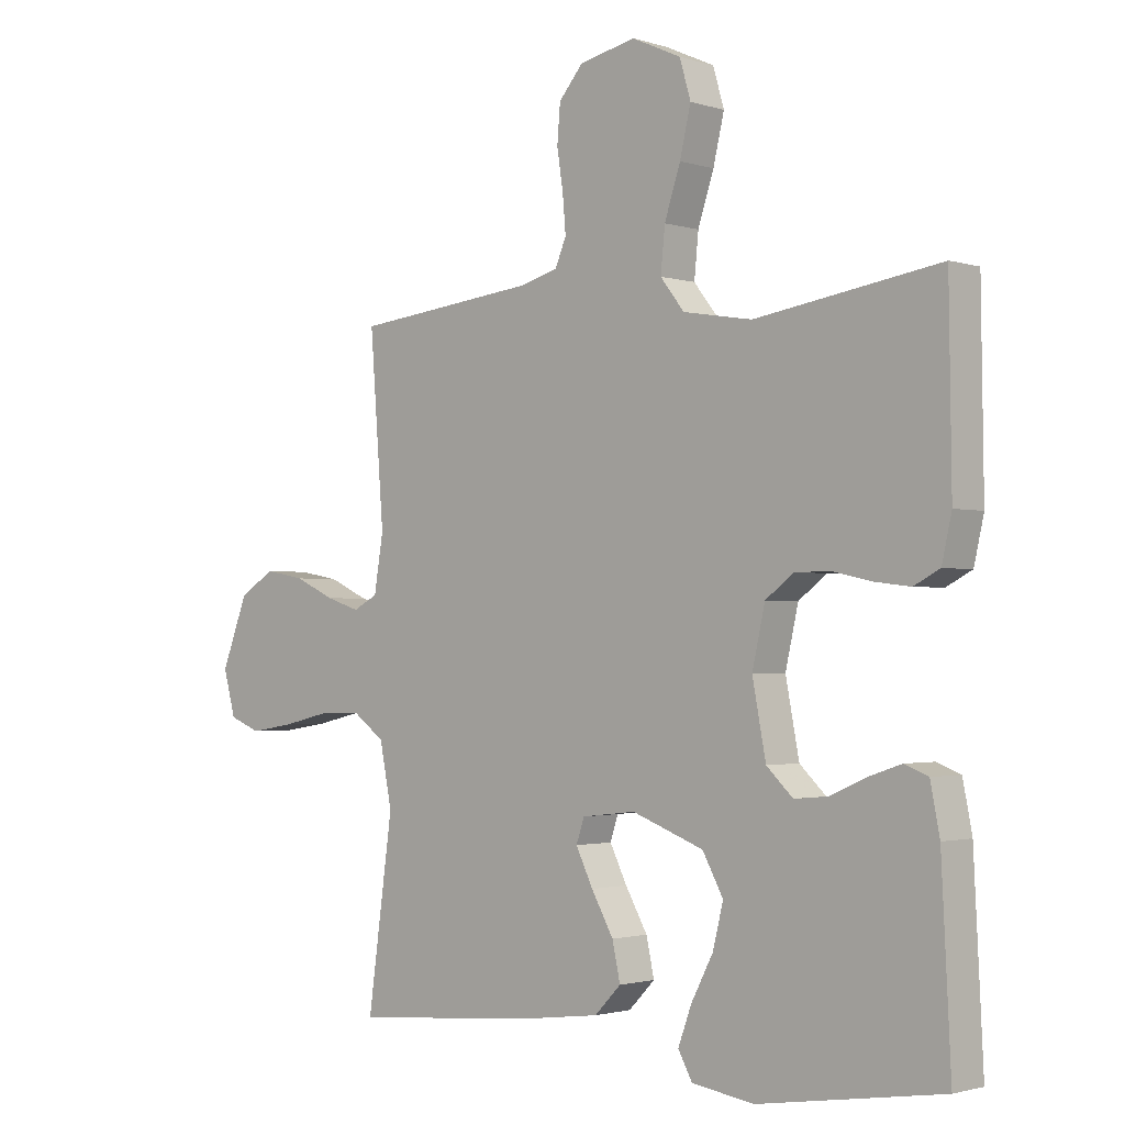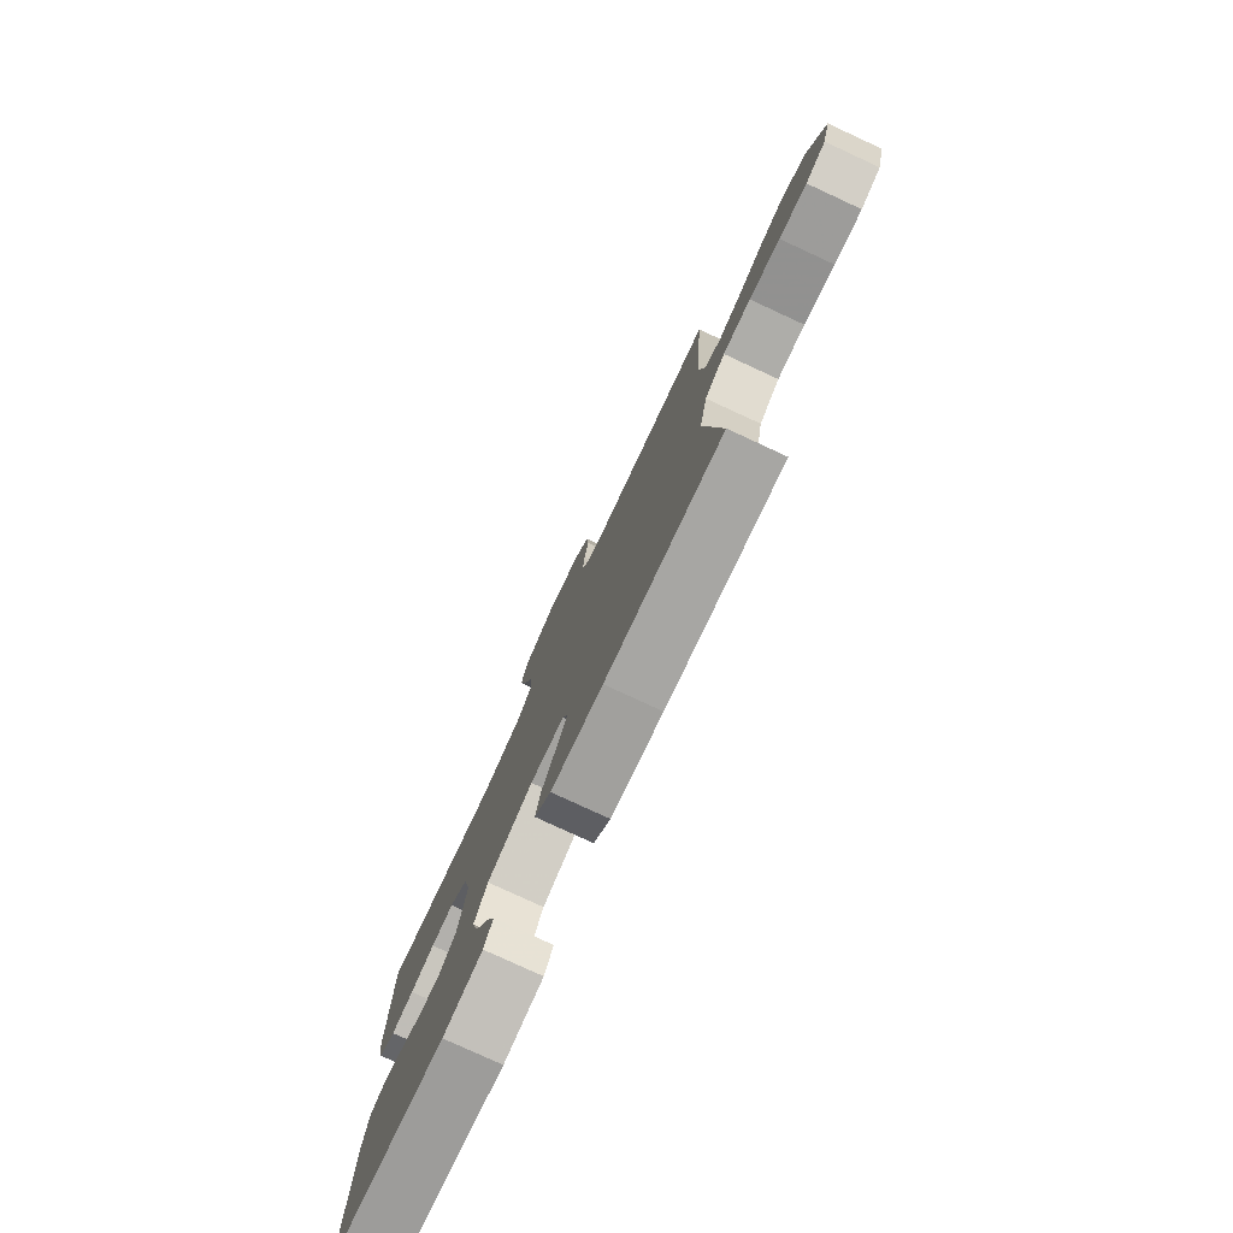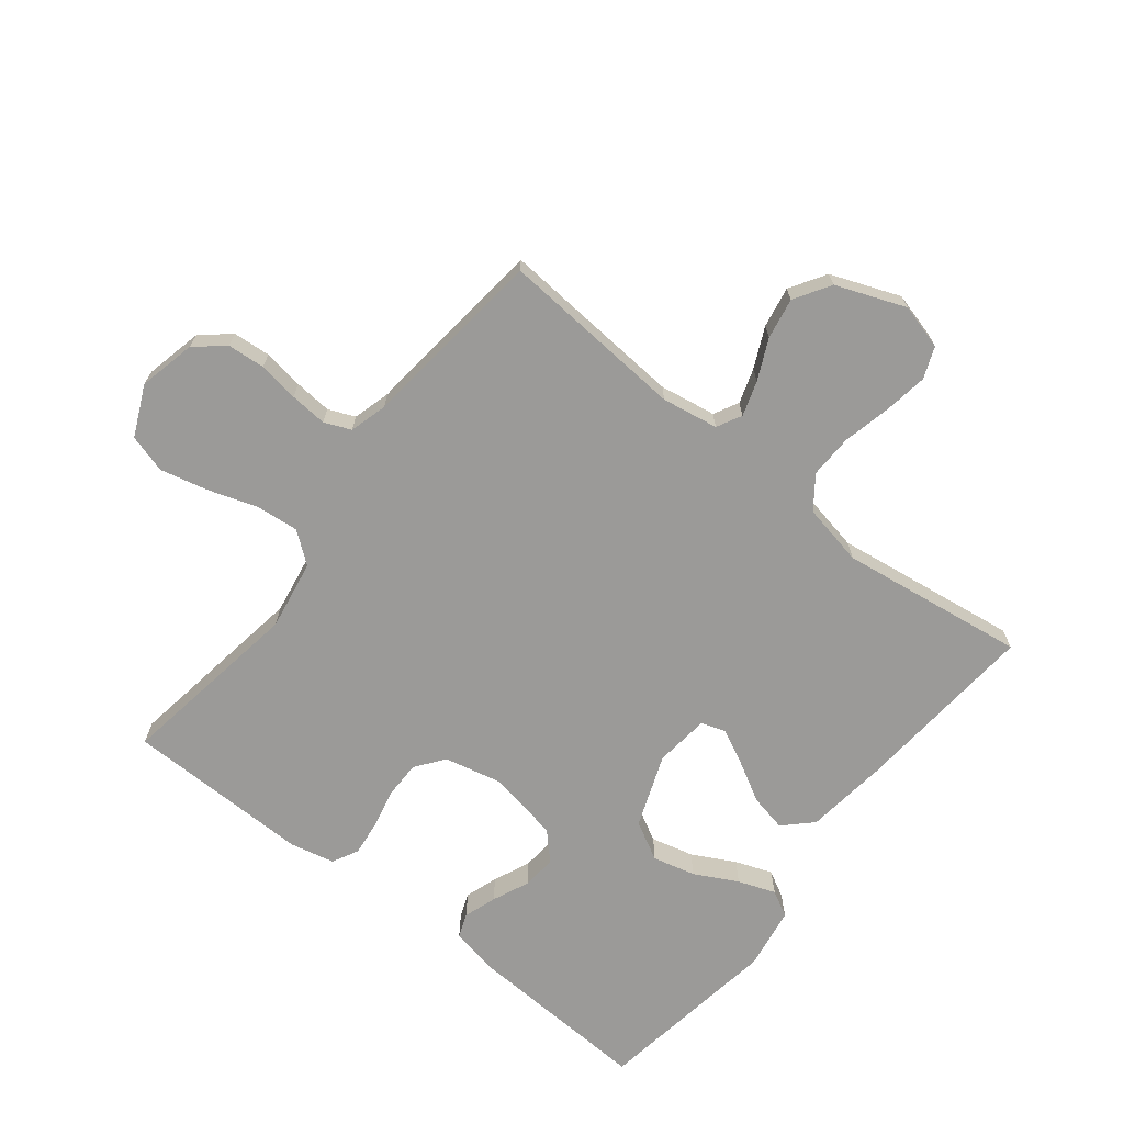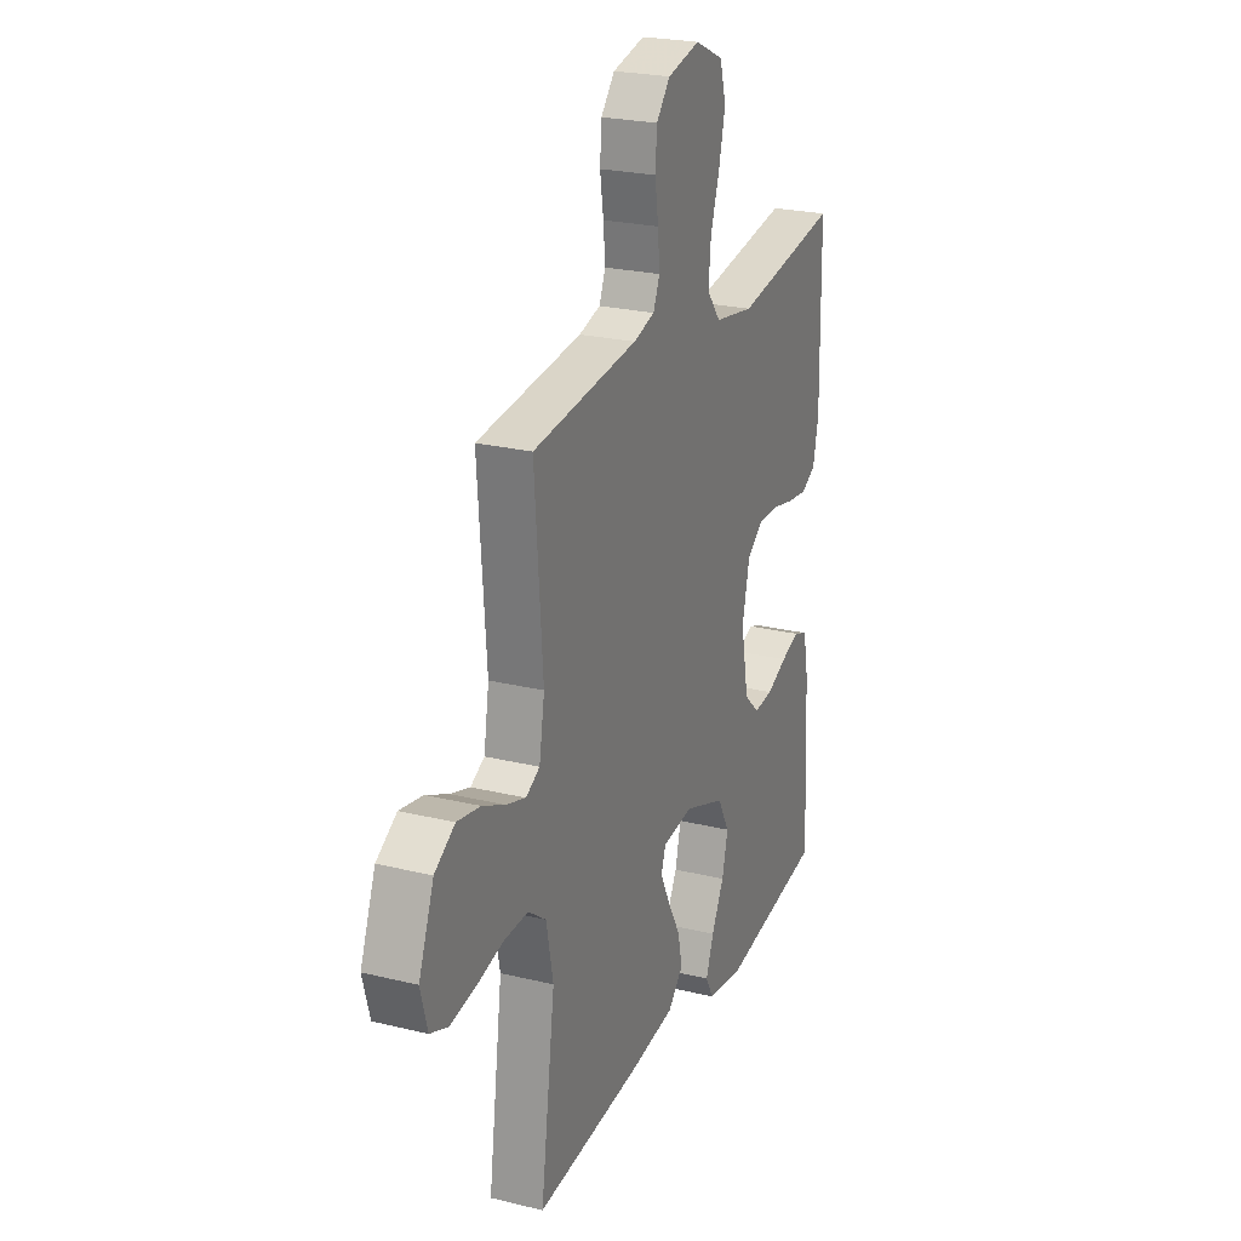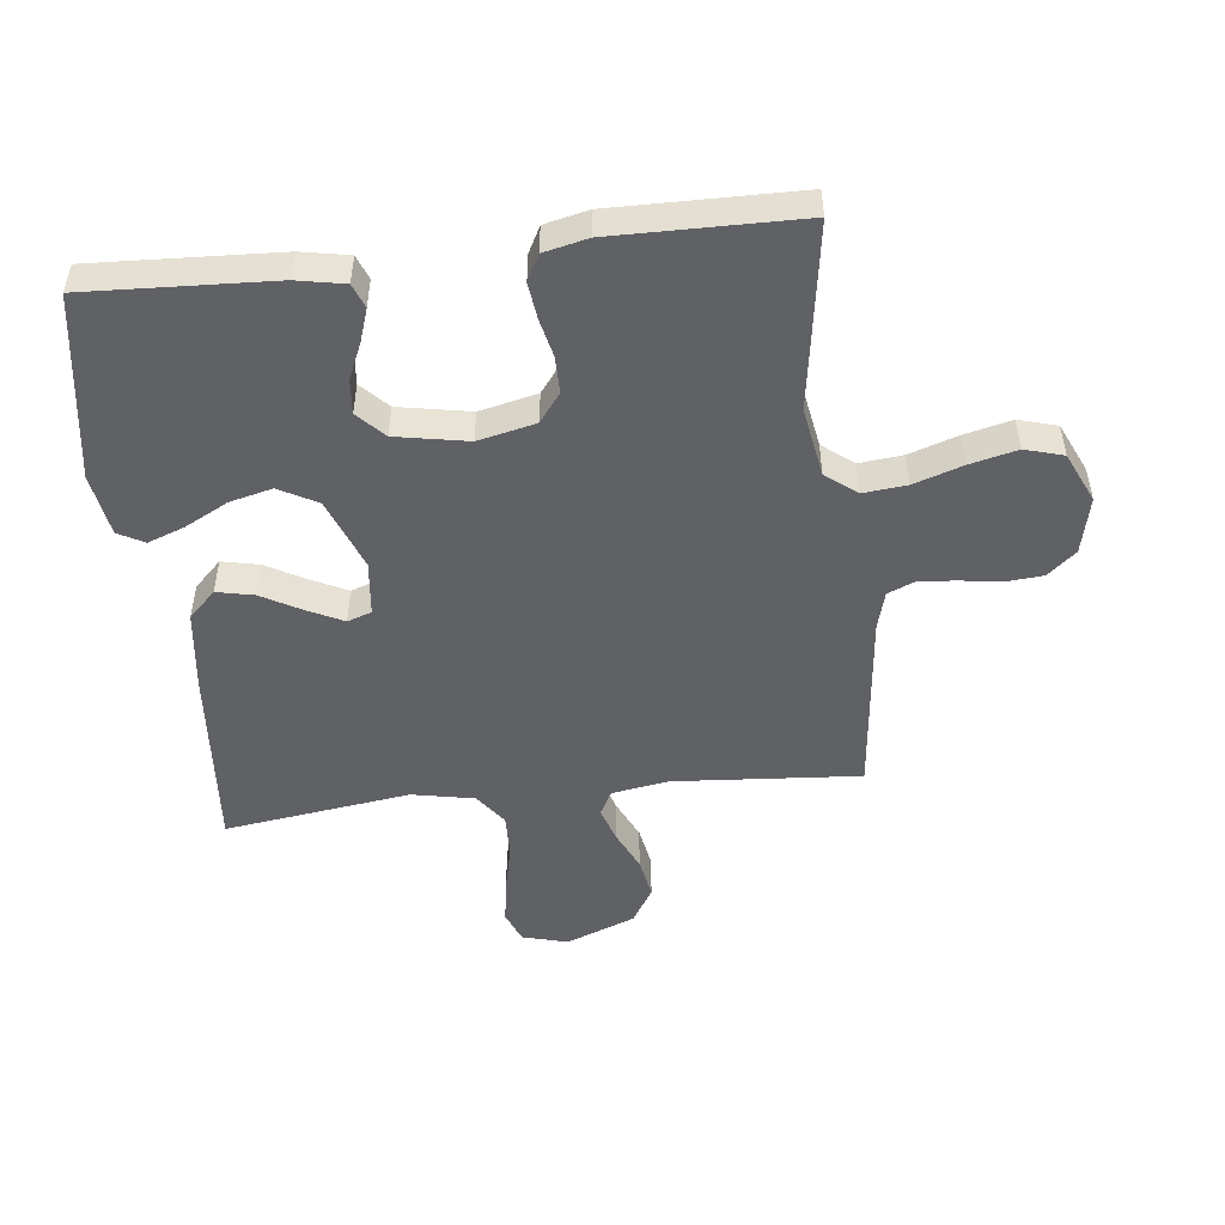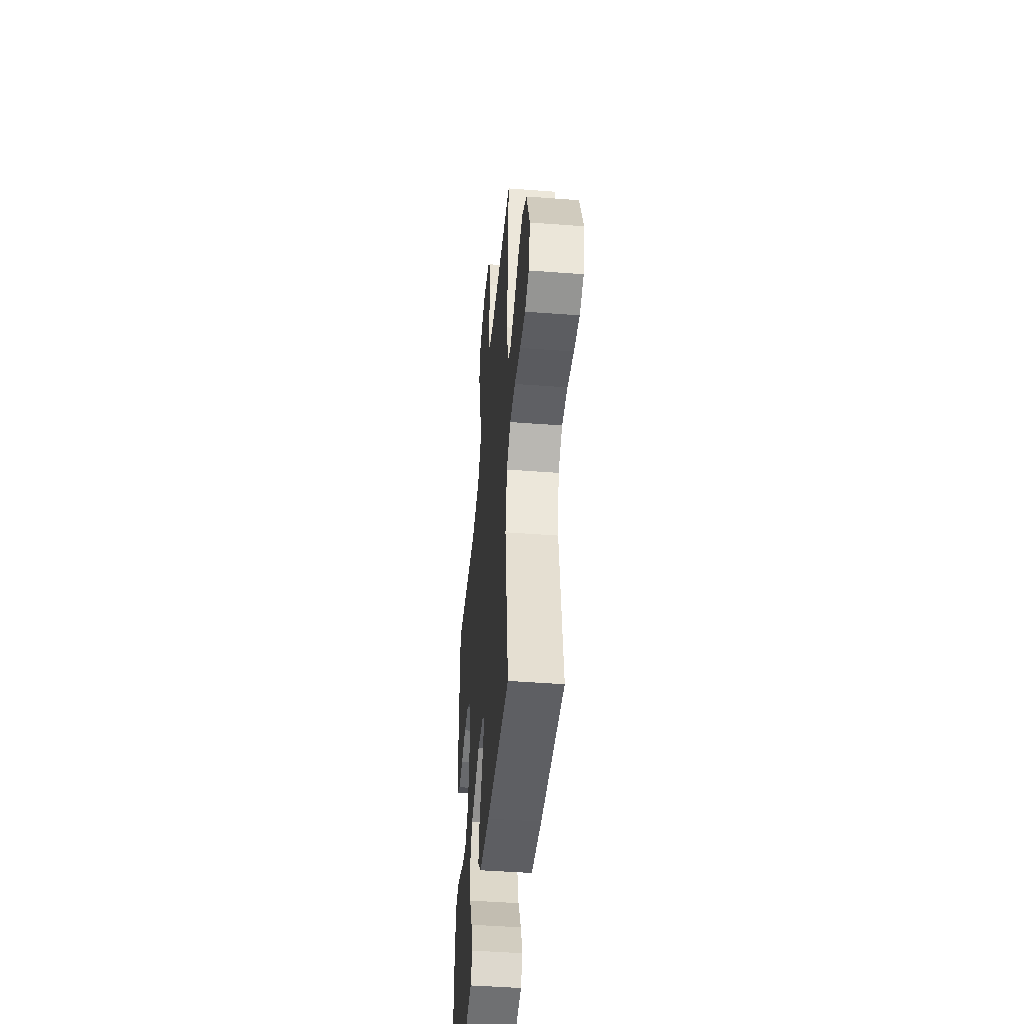
<metadata>
{"format":"obj","ext":"obj","renderer":"f3d","projection":"perspective","resolution":1024,"background":"white","views":[{"elev":-1.8,"azim":-138.0,"up":"+Z"},{"elev":-78.7,"azim":65.2,"up":"+Z"},{"elev":-69.4,"azim":51.8,"up":"+Y"},{"elev":24.0,"azim":112.1,"up":"+Z"},{"elev":-49.8,"azim":-83.4,"up":"+Y"},{"elev":-45.8,"azim":85.0,"up":"+Z"}]}
</metadata>
<code>
v -0.5 0.07 0.5
v -0.2 0.07 0.453
v -0.087 0.07 0.472
v -0.048 0.07 0.522
v -0.055 0.07 0.592
v -0.081 0.07 0.671
v -0.099 0.07 0.747
v -0.081 0.07 0.809
v 0 0.07 0.846
v 0.092 0.07 0.825
v 0.131 0.07 0.779
v 0.136 0.07 0.718
v 0.126 0.07 0.653
v 0.121 0.07 0.593
v 0.139 0.07 0.55
v 0.2 0.07 0.533
v 0.5 0.07 0.5
v 0.477 0.07 0.2
v 0.492 0.07 0.109
v 0.532 0.07 0.088
v 0.588 0.07 0.106
v 0.653 0.07 0.136
v 0.719 0.07 0.148
v 0.777 0.07 0.112
v 0.82 0.07 0
v 0.8 0.07 -0.073
v 0.749 0.07 -0.093
v 0.679 0.07 -0.082
v 0.601 0.07 -0.064
v 0.531 0.07 -0.062
v 0.479 0.07 -0.1
v 0.459 0.07 -0.2
v 0.5 0.07 -0.5
v 0.2 0.07 -0.475
v 0.067 0.07 -0.458
v 0.024 0.07 -0.414
v 0.037 0.07 -0.354
v 0.073 0.07 -0.29
v 0.101 0.07 -0.233
v 0.088 0.07 -0.194
v 0 0.07 -0.184
v -0.117 0.07 -0.228
v -0.151 0.07 -0.29
v -0.134 0.07 -0.359
v -0.098 0.07 -0.428
v -0.076 0.07 -0.488
v -0.099 0.07 -0.53
v -0.2 0.07 -0.546
v -0.5 0.07 -0.5
v -0.485 0.07 -0.2
v -0.47 0.07 -0.123
v -0.431 0.07 -0.108
v -0.378 0.07 -0.126
v -0.319 0.07 -0.152
v -0.264 0.07 -0.157
v -0.221 0.07 -0.116
v -0.199 0.07 0
v -0.22 0.07 0.093
v -0.266 0.07 0.128
v -0.325 0.07 0.128
v -0.388 0.07 0.114
v -0.446 0.07 0.107
v -0.488 0.07 0.129
v -0.504 0.07 0.2
v -0.5 0 0.5
v -0.2 0 0.453
v -0.087 0 0.472
v -0.048 0 0.522
v -0.055 0 0.592
v -0.081 0 0.671
v -0.099 0 0.747
v -0.081 0 0.809
v 0 0 0.846
v 0.092 0 0.825
v 0.131 0 0.779
v 0.136 0 0.718
v 0.126 0 0.653
v 0.121 0 0.593
v 0.139 0 0.55
v 0.2 0 0.533
v 0.5 0 0.5
v 0.477 0 0.2
v 0.492 0 0.109
v 0.532 0 0.088
v 0.588 0 0.106
v 0.653 0 0.136
v 0.719 0 0.148
v 0.777 0 0.112
v 0.82 0 0
v 0.8 0 -0.073
v 0.749 0 -0.093
v 0.679 0 -0.082
v 0.601 0 -0.064
v 0.531 0 -0.062
v 0.479 0 -0.1
v 0.459 0 -0.2
v 0.5 0 -0.5
v 0.2 0 -0.475
v 0.067 0 -0.458
v 0.024 0 -0.414
v 0.037 0 -0.354
v 0.073 0 -0.29
v 0.101 0 -0.233
v 0.088 0 -0.194
v 0 0 -0.184
v -0.117 0 -0.228
v -0.151 0 -0.29
v -0.134 0 -0.359
v -0.098 0 -0.428
v -0.076 0 -0.488
v -0.099 0 -0.53
v -0.2 0 -0.546
v -0.5 0 -0.5
v -0.485 0 -0.2
v -0.47 0 -0.123
v -0.431 0 -0.108
v -0.378 0 -0.126
v -0.319 0 -0.152
v -0.264 0 -0.157
v -0.221 0 -0.116
v -0.199 0 0
v -0.22 0 0.093
v -0.266 0 0.128
v -0.325 0 0.128
v -0.388 0 0.114
v -0.446 0 0.107
v -0.488 0 0.129
v -0.504 0 0.2
f 63 64 1 2
f 60 61 62 63
f 59 60 63 2
f 58 59 2 3
f 57 58 3 4
f 56 57 4
f 51 52 53 54
f 49 50 51 54
f 49 54 55
f 48 49 55 56
f 44 45 46 47
f 43 44 47 48
f 35 36 37 38
f 35 38 39
f 32 33 34 35
f 31 32 35 39
f 30 31 39 40
f 26 27 28 29
f 24 25 26 29
f 24 29 30
f 21 22 23 24
f 20 21 24 30
f 19 20 30 40
f 16 17 18
f 15 16 18 19
f 10 11 12 13
f 10 13 14
f 9 10 14
f 8 9 14 15
f 5 6 7 8
f 43 48 56 4
f 15 19 40 41
f 15 41 42
f 5 8 15
f 4 5 15
f 4 15 42 43
f 66 65 128 127
f 127 126 125 124
f 66 127 124 123
f 67 66 123 122
f 68 67 122 121
f 68 121 120
f 118 117 116 115
f 118 115 114 113
f 119 118 113
f 120 119 113 112
f 111 110 109 108
f 112 111 108 107
f 102 101 100 99
f 103 102 99
f 99 98 97 96
f 103 99 96 95
f 104 103 95 94
f 93 92 91 90
f 93 90 89 88
f 94 93 88
f 88 87 86 85
f 94 88 85 84
f 104 94 84 83
f 82 81 80
f 83 82 80 79
f 77 76 75 74
f 78 77 74
f 78 74 73
f 79 78 73 72
f 72 71 70 69
f 68 120 112 107
f 105 104 83 79
f 106 105 79
f 79 72 69
f 79 69 68
f 107 106 79 68
f 1 65 66 2
f 2 66 67 3
f 3 67 68 4
f 4 68 69 5
f 5 69 70 6
f 6 70 71 7
f 7 71 72 8
f 8 72 73 9
f 9 73 74 10
f 10 74 75 11
f 11 75 76 12
f 12 76 77 13
f 13 77 78 14
f 14 78 79 15
f 15 79 80 16
f 16 80 81 17
f 17 81 82 18
f 18 82 83 19
f 19 83 84 20
f 20 84 85 21
f 21 85 86 22
f 22 86 87 23
f 23 87 88 24
f 24 88 89 25
f 25 89 90 26
f 26 90 91 27
f 27 91 92 28
f 28 92 93 29
f 29 93 94 30
f 30 94 95 31
f 31 95 96 32
f 32 96 97 33
f 33 97 98 34
f 34 98 99 35
f 35 99 100 36
f 36 100 101 37
f 37 101 102 38
f 38 102 103 39
f 39 103 104 40
f 40 104 105 41
f 41 105 106 42
f 42 106 107 43
f 43 107 108 44
f 44 108 109 45
f 45 109 110 46
f 46 110 111 47
f 47 111 112 48
f 48 112 113 49
f 49 113 114 50
f 50 114 115 51
f 51 115 116 52
f 52 116 117 53
f 53 117 118 54
f 54 118 119 55
f 55 119 120 56
f 56 120 121 57
f 57 121 122 58
f 58 122 123 59
f 59 123 124 60
f 60 124 125 61
f 61 125 126 62
f 62 126 127 63
f 63 127 128 64
f 64 128 65 1

</code>
